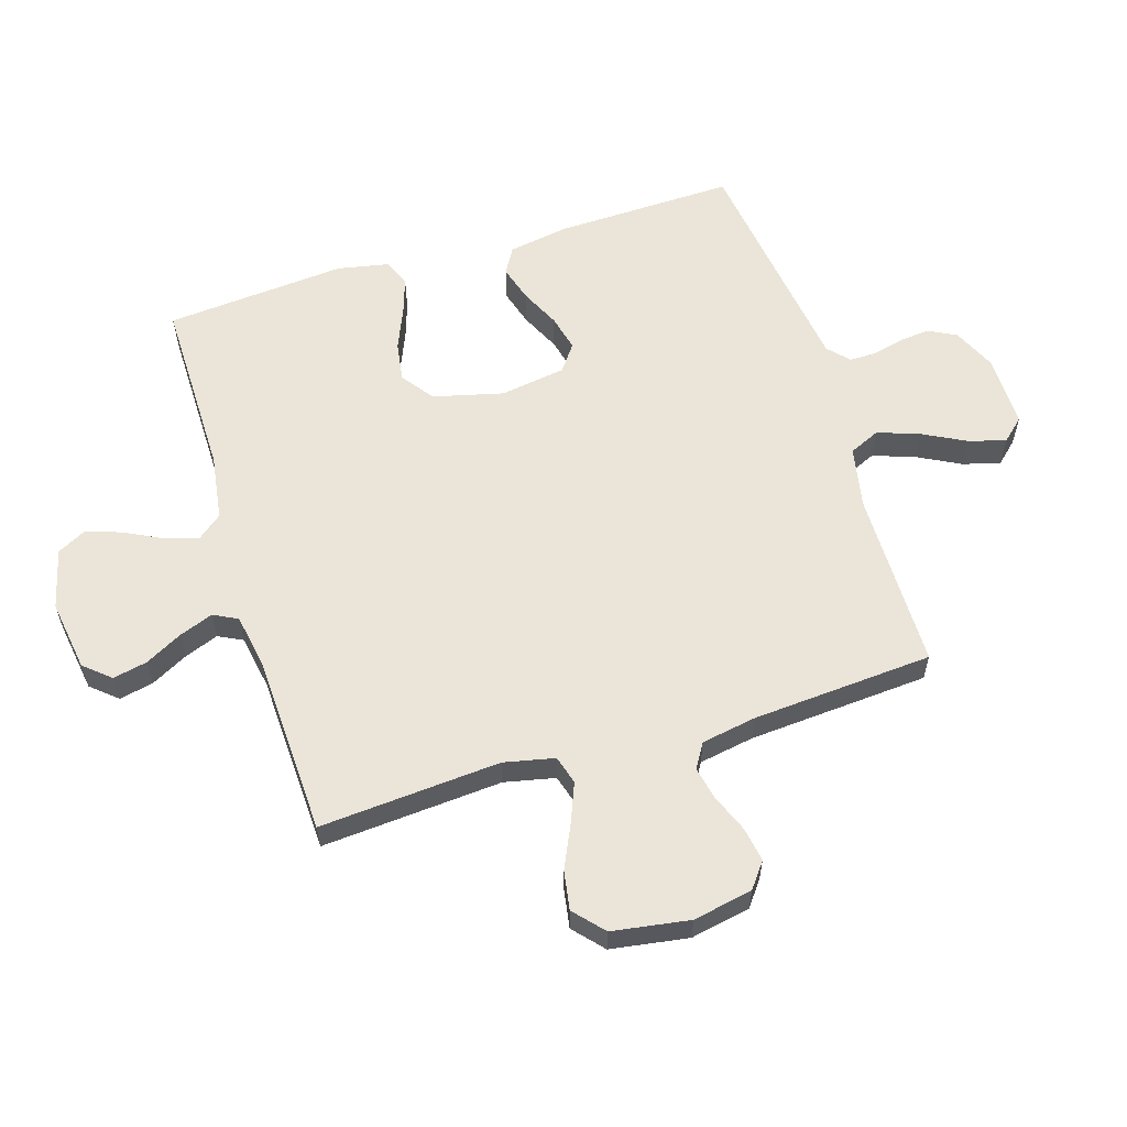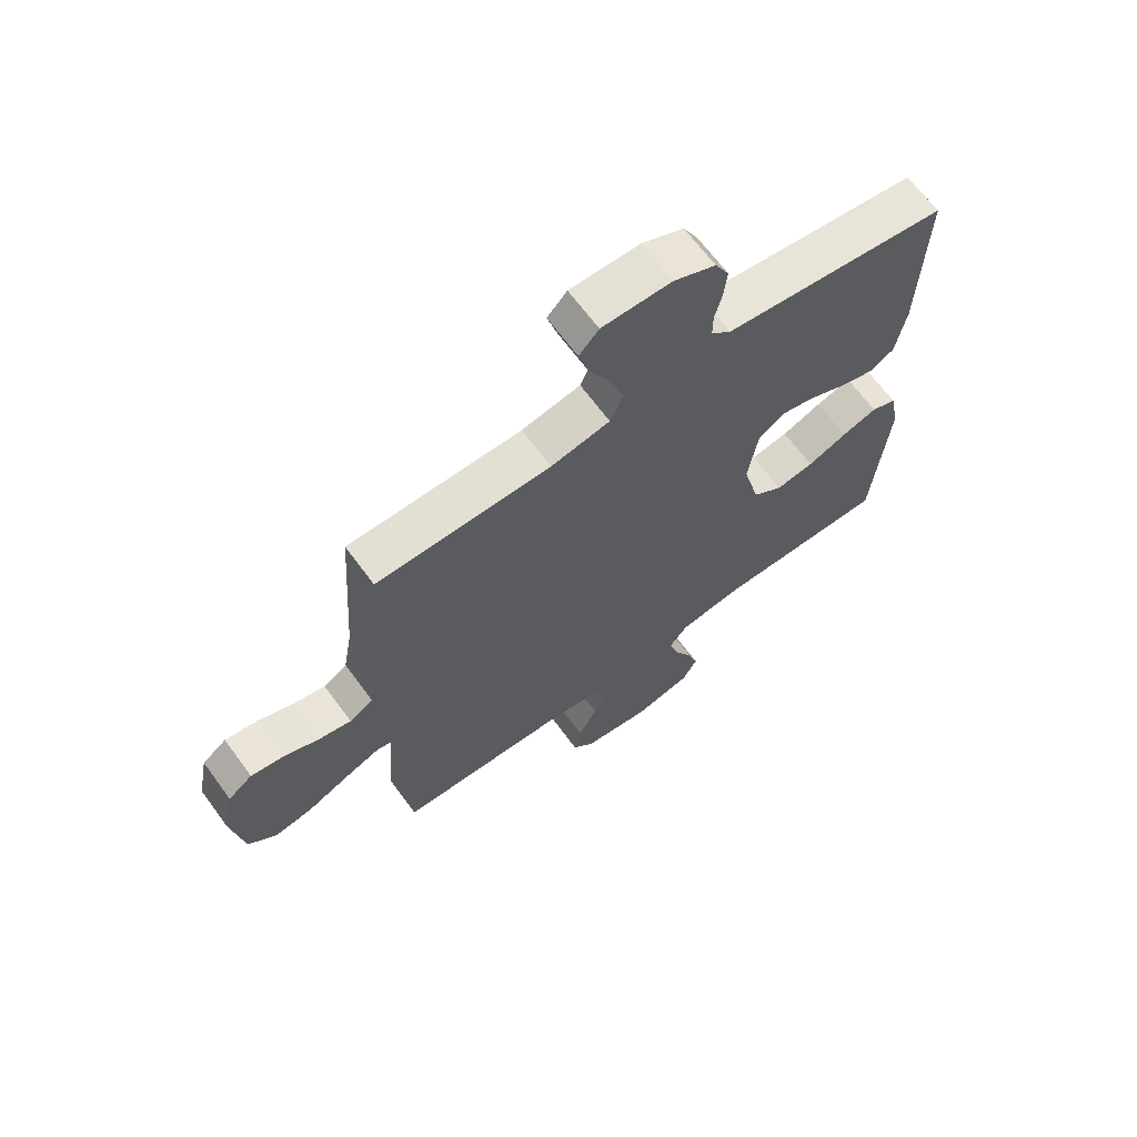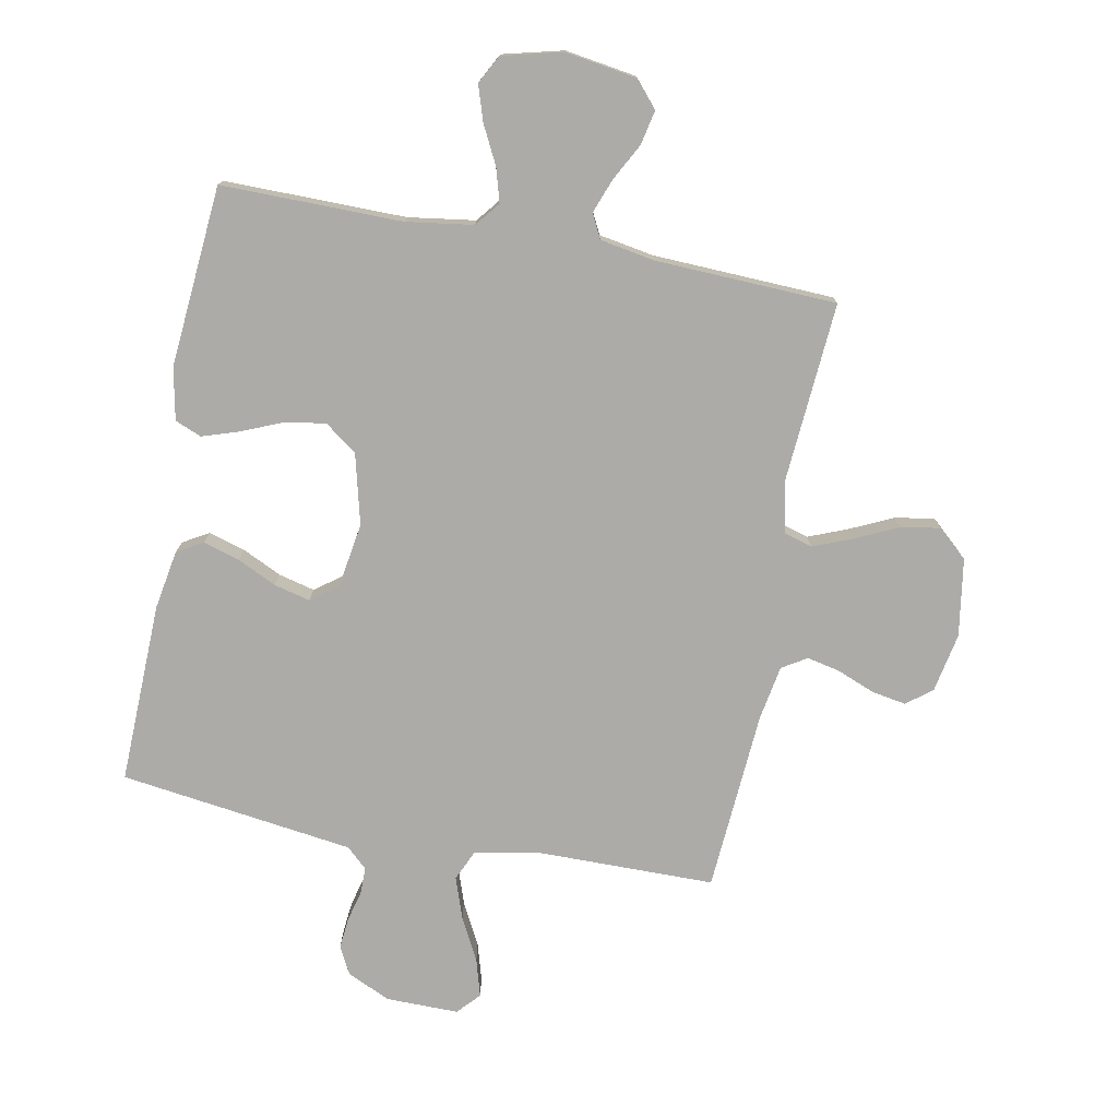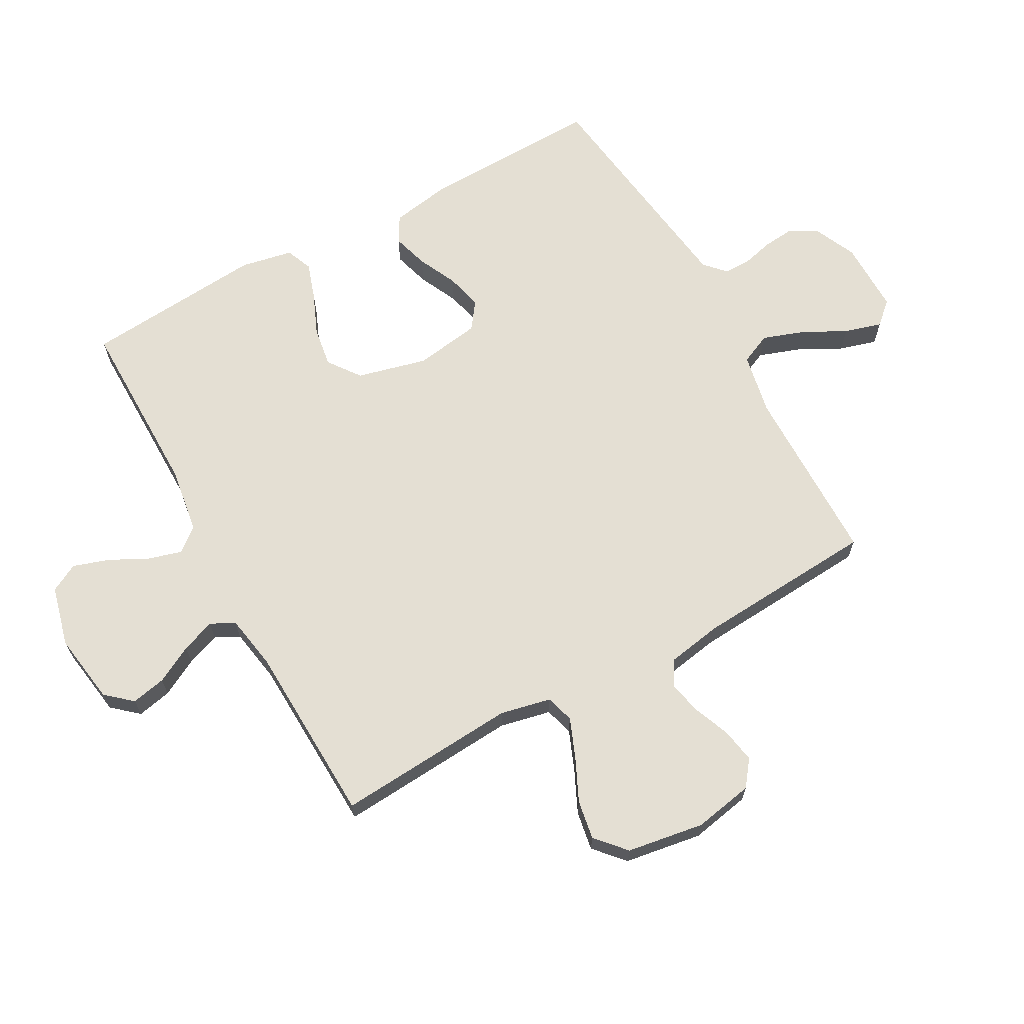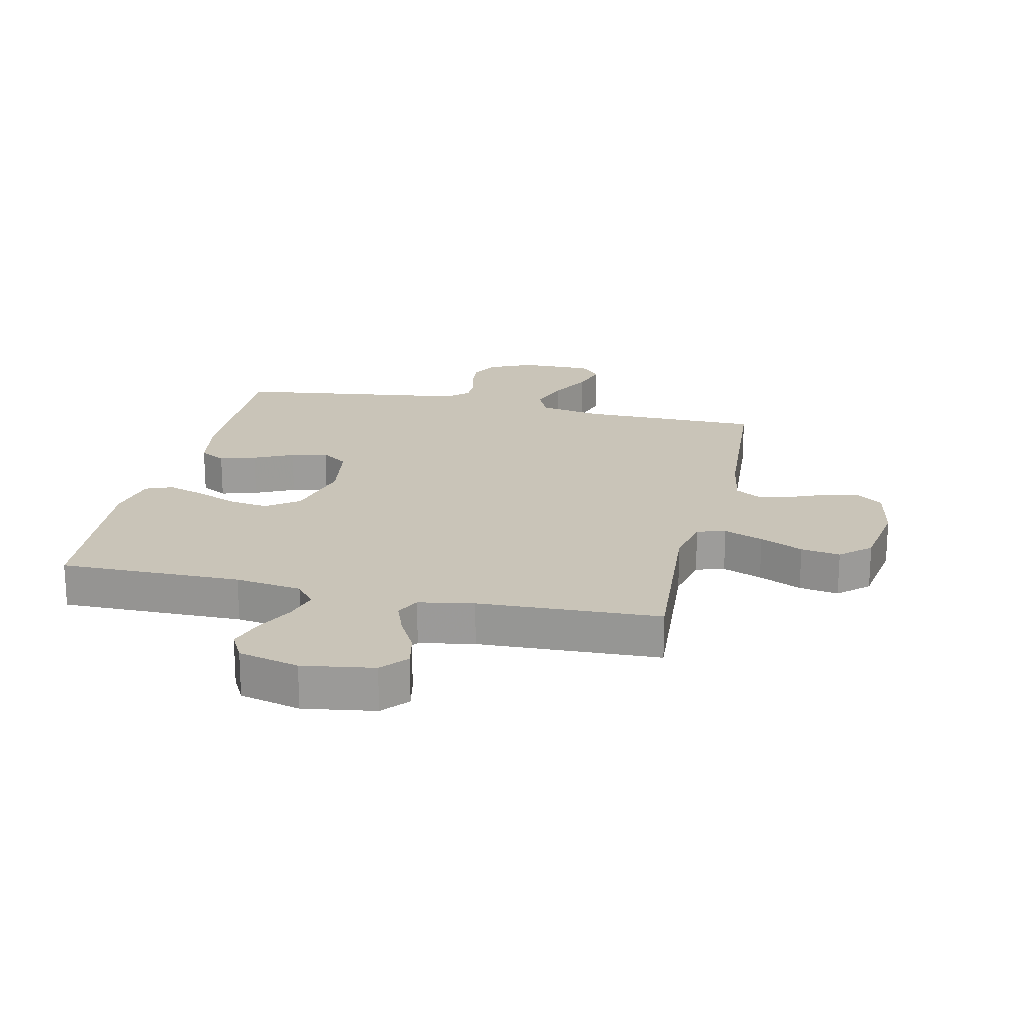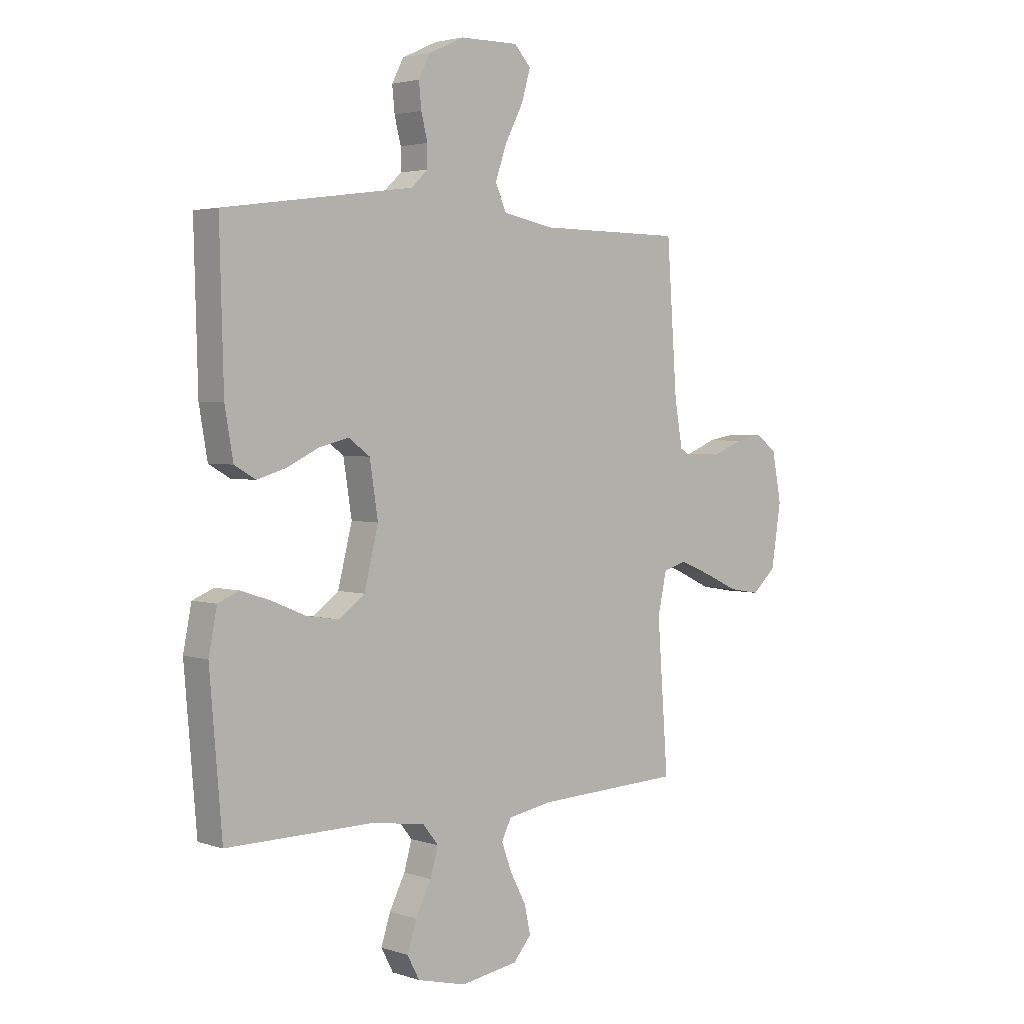
<metadata>
{"format":"obj","ext":"obj","renderer":"f3d","projection":"perspective","resolution":1024,"background":"white","views":[{"elev":59.1,"azim":-107.2,"up":"+Y"},{"elev":66.5,"azim":-36.4,"up":"+Z"},{"elev":-76.3,"azim":169.2,"up":"+Y"},{"elev":66.8,"azim":-118.8,"up":"+Y"},{"elev":20.1,"azim":-167.4,"up":"+Y"},{"elev":3.1,"azim":137.8,"up":"+Z"}]}
</metadata>
<code>
v 0.5 0.07 -0.5
v 0.2 0.07 -0.498
v 0.09 0.07 -0.514
v 0.058 0.07 -0.554
v 0.074 0.07 -0.61
v 0.106 0.07 -0.673
v 0.125 0.07 -0.732
v 0.1 0.07 -0.779
v 0 0.07 -0.804
v -0.118 0.07 -0.786
v -0.155 0.07 -0.743
v -0.143 0.07 -0.686
v -0.11 0.07 -0.624
v -0.089 0.07 -0.568
v -0.109 0.07 -0.528
v -0.2 0.07 -0.512
v -0.5 0.07 -0.5
v -0.478 0.07 -0.2
v -0.496 0.07 -0.116
v -0.543 0.07 -0.102
v -0.608 0.07 -0.128
v -0.679 0.07 -0.161
v -0.744 0.07 -0.172
v -0.793 0.07 -0.128
v -0.813 0.07 0
v -0.794 0.07 0.099
v -0.752 0.07 0.131
v -0.695 0.07 0.121
v -0.633 0.07 0.096
v -0.578 0.07 0.084
v -0.537 0.07 0.109
v -0.521 0.07 0.2
v -0.5 0.07 0.5
v -0.2 0.07 0.502
v -0.098 0.07 0.522
v -0.075 0.07 0.573
v -0.099 0.07 0.642
v -0.136 0.07 0.713
v -0.154 0.07 0.775
v -0.12 0.07 0.812
v 0 0.07 0.811
v 0.072 0.07 0.778
v 0.096 0.07 0.732
v 0.091 0.07 0.681
v 0.078 0.07 0.629
v 0.078 0.07 0.585
v 0.112 0.07 0.553
v 0.2 0.07 0.541
v 0.5 0.07 0.5
v 0.492 0.07 0.2
v 0.475 0.07 0.102
v 0.432 0.07 0.077
v 0.372 0.07 0.095
v 0.307 0.07 0.126
v 0.247 0.07 0.141
v 0.203 0.07 0.109
v 0.186 0.07 0
v 0.215 0.07 -0.116
v 0.268 0.07 -0.155
v 0.334 0.07 -0.145
v 0.403 0.07 -0.116
v 0.464 0.07 -0.096
v 0.508 0.07 -0.114
v 0.525 0.07 -0.2
v 0.5 0 -0.5
v 0.2 0 -0.498
v 0.09 0 -0.514
v 0.058 0 -0.554
v 0.074 0 -0.61
v 0.106 0 -0.673
v 0.125 0 -0.732
v 0.1 0 -0.779
v 0 0 -0.804
v -0.118 0 -0.786
v -0.155 0 -0.743
v -0.143 0 -0.686
v -0.11 0 -0.624
v -0.089 0 -0.568
v -0.109 0 -0.528
v -0.2 0 -0.512
v -0.5 0 -0.5
v -0.478 0 -0.2
v -0.496 0 -0.116
v -0.543 0 -0.102
v -0.608 0 -0.128
v -0.679 0 -0.161
v -0.744 0 -0.172
v -0.793 0 -0.128
v -0.813 0 0
v -0.794 0 0.099
v -0.752 0 0.131
v -0.695 0 0.121
v -0.633 0 0.096
v -0.578 0 0.084
v -0.537 0 0.109
v -0.521 0 0.2
v -0.5 0 0.5
v -0.2 0 0.502
v -0.098 0 0.522
v -0.075 0 0.573
v -0.099 0 0.642
v -0.136 0 0.713
v -0.154 0 0.775
v -0.12 0 0.812
v 0 0 0.811
v 0.072 0 0.778
v 0.096 0 0.732
v 0.091 0 0.681
v 0.078 0 0.629
v 0.078 0 0.585
v 0.112 0 0.553
v 0.2 0 0.541
v 0.5 0 0.5
v 0.492 0 0.2
v 0.475 0 0.102
v 0.432 0 0.077
v 0.372 0 0.095
v 0.307 0 0.126
v 0.247 0 0.141
v 0.203 0 0.109
v 0.186 0 0
v 0.215 0 -0.116
v 0.268 0 -0.155
v 0.334 0 -0.145
v 0.403 0 -0.116
v 0.464 0 -0.096
v 0.508 0 -0.114
v 0.525 0 -0.2
f 63 64 1 2
f 60 61 62 63
f 60 63 2 3
f 59 60 3 4
f 58 59 4
f 57 58 4
f 56 57 4
f 51 52 53 54
f 51 54 55
f 50 51 55
f 47 48 49 50
f 47 50 55
f 46 47 55 56
f 42 43 44 45
f 42 45 46
f 41 42 46
f 37 38 39 40
f 36 37 40 41
f 32 33 34
f 31 32 34 35
f 26 27 28 29
f 26 29 30
f 25 26 30
f 24 25 30
f 21 22 23 24
f 20 21 24 30
f 19 20 30 31
f 16 17 18
f 15 16 18 19
f 10 11 12 13
f 10 13 14
f 9 10 14
f 8 9 14
f 5 6 7 8
f 4 5 8 14
f 56 4 14 15
f 36 41 46 56
f 35 36 56 15
f 15 19 31 35
f 66 65 128 127
f 127 126 125 124
f 67 66 127 124
f 68 67 124 123
f 68 123 122
f 68 122 121
f 68 121 120
f 118 117 116 115
f 119 118 115
f 119 115 114
f 114 113 112 111
f 119 114 111
f 120 119 111 110
f 109 108 107 106
f 110 109 106
f 110 106 105
f 104 103 102 101
f 105 104 101 100
f 98 97 96
f 99 98 96 95
f 93 92 91 90
f 94 93 90
f 94 90 89
f 94 89 88
f 88 87 86 85
f 94 88 85 84
f 95 94 84 83
f 82 81 80
f 83 82 80 79
f 77 76 75 74
f 78 77 74
f 78 74 73
f 78 73 72
f 72 71 70 69
f 78 72 69 68
f 79 78 68 120
f 120 110 105 100
f 79 120 100 99
f 99 95 83 79
f 1 65 66 2
f 2 66 67 3
f 3 67 68 4
f 4 68 69 5
f 5 69 70 6
f 6 70 71 7
f 7 71 72 8
f 8 72 73 9
f 9 73 74 10
f 10 74 75 11
f 11 75 76 12
f 12 76 77 13
f 13 77 78 14
f 14 78 79 15
f 15 79 80 16
f 16 80 81 17
f 17 81 82 18
f 18 82 83 19
f 19 83 84 20
f 20 84 85 21
f 21 85 86 22
f 22 86 87 23
f 23 87 88 24
f 24 88 89 25
f 25 89 90 26
f 26 90 91 27
f 27 91 92 28
f 28 92 93 29
f 29 93 94 30
f 30 94 95 31
f 31 95 96 32
f 32 96 97 33
f 33 97 98 34
f 34 98 99 35
f 35 99 100 36
f 36 100 101 37
f 37 101 102 38
f 38 102 103 39
f 39 103 104 40
f 40 104 105 41
f 41 105 106 42
f 42 106 107 43
f 43 107 108 44
f 44 108 109 45
f 45 109 110 46
f 46 110 111 47
f 47 111 112 48
f 48 112 113 49
f 49 113 114 50
f 50 114 115 51
f 51 115 116 52
f 52 116 117 53
f 53 117 118 54
f 54 118 119 55
f 55 119 120 56
f 56 120 121 57
f 57 121 122 58
f 58 122 123 59
f 59 123 124 60
f 60 124 125 61
f 61 125 126 62
f 62 126 127 63
f 63 127 128 64
f 64 128 65 1

</code>
